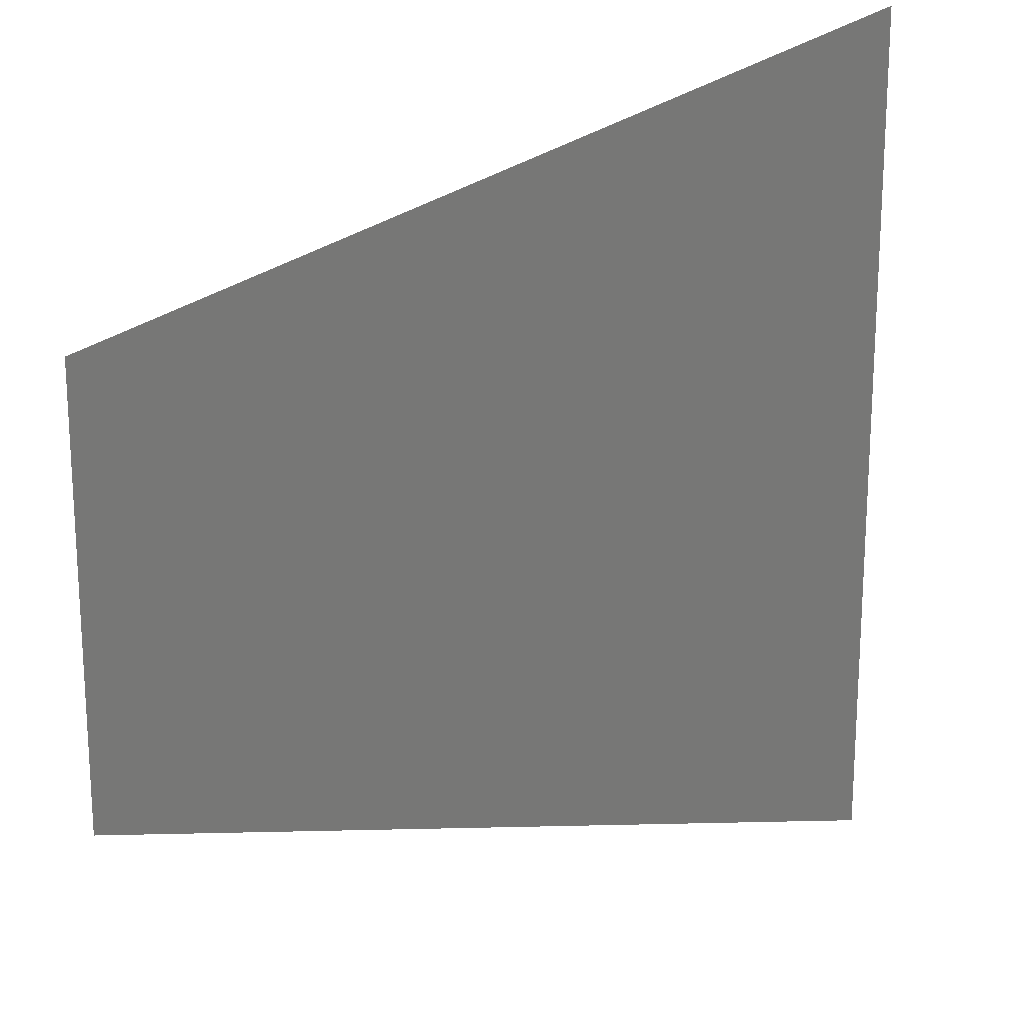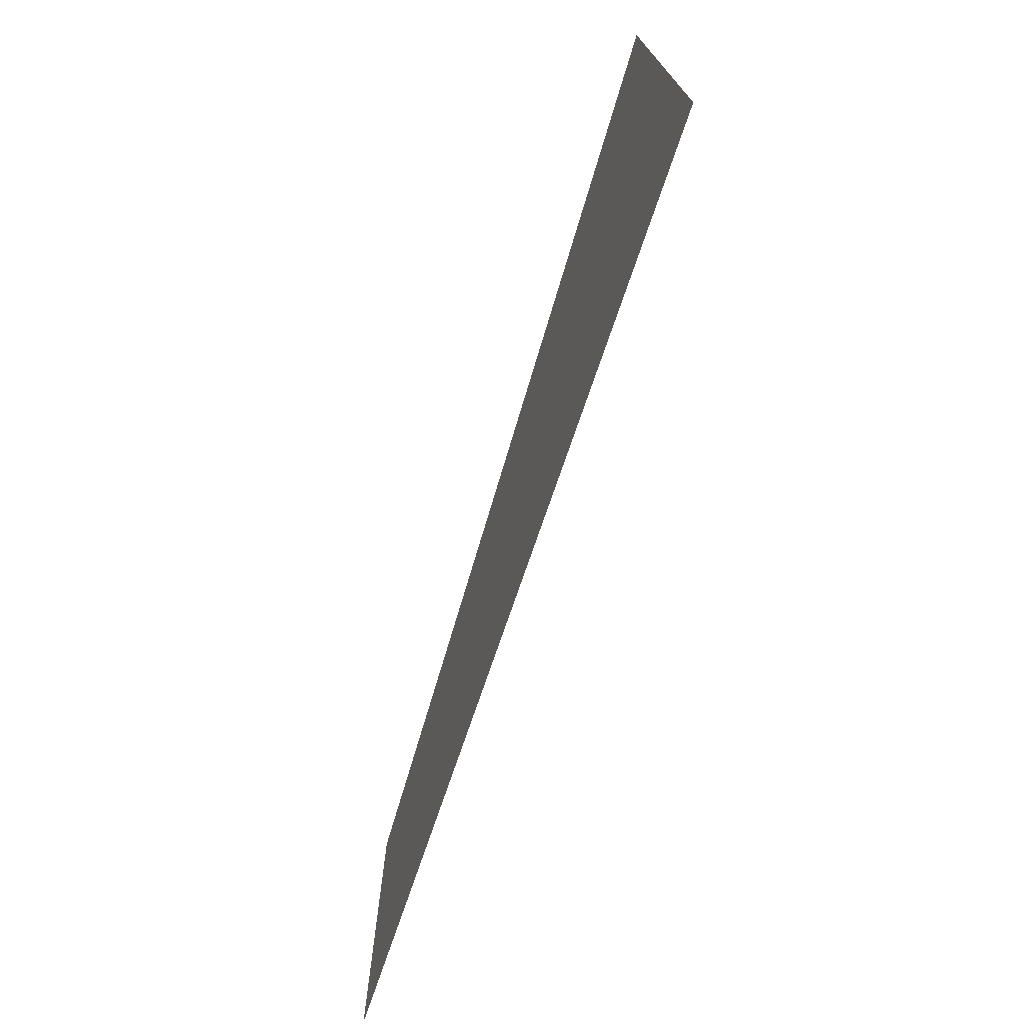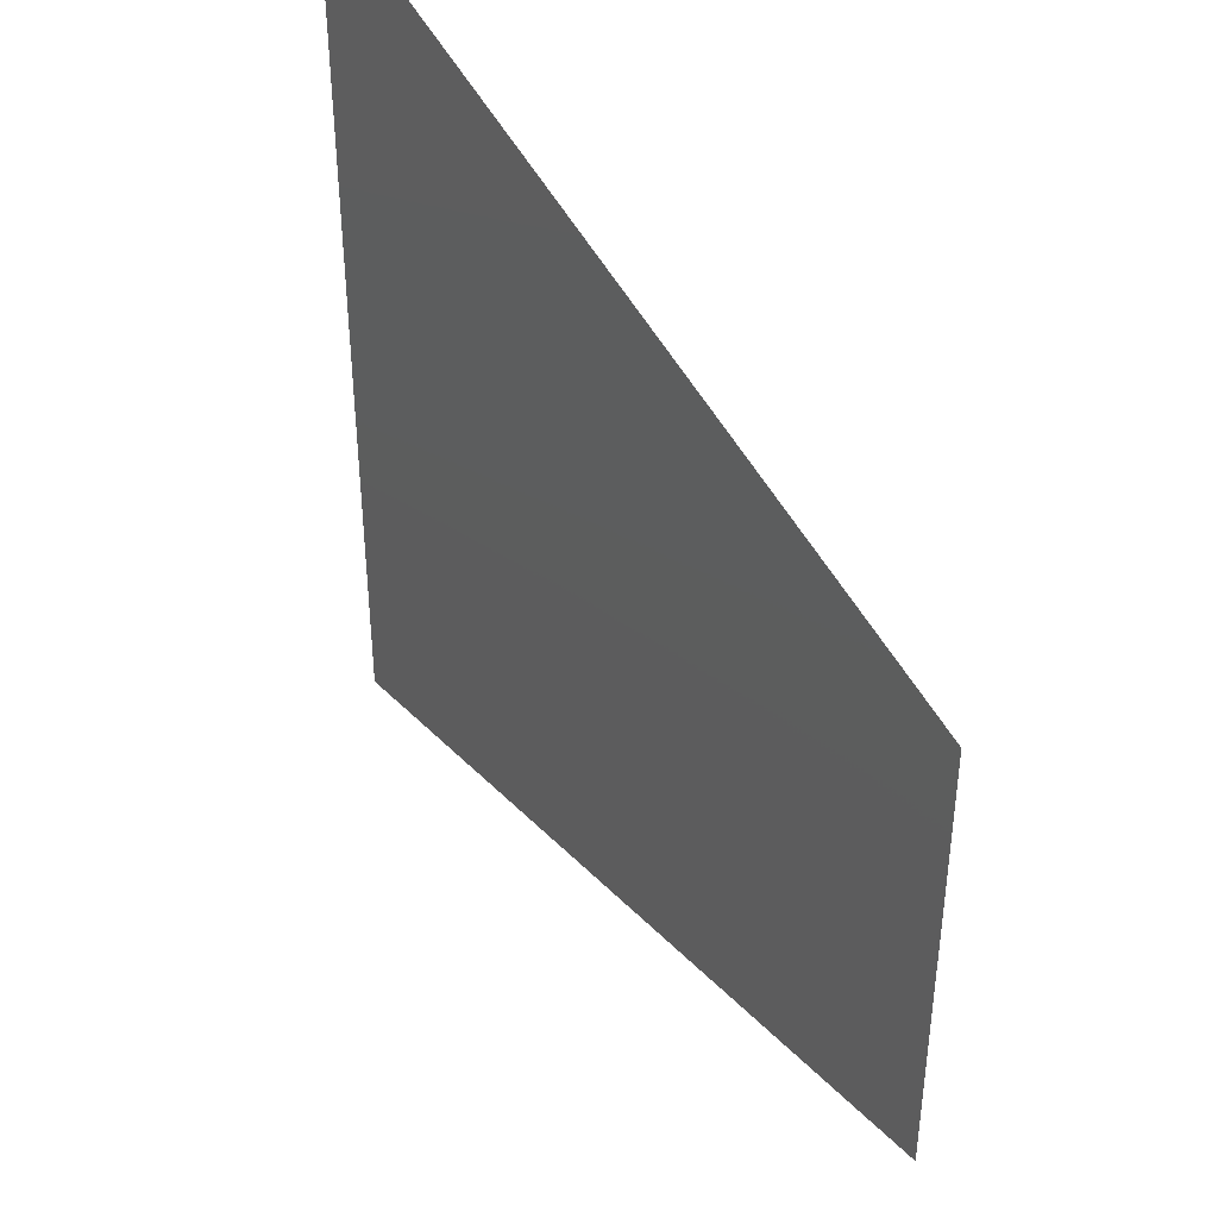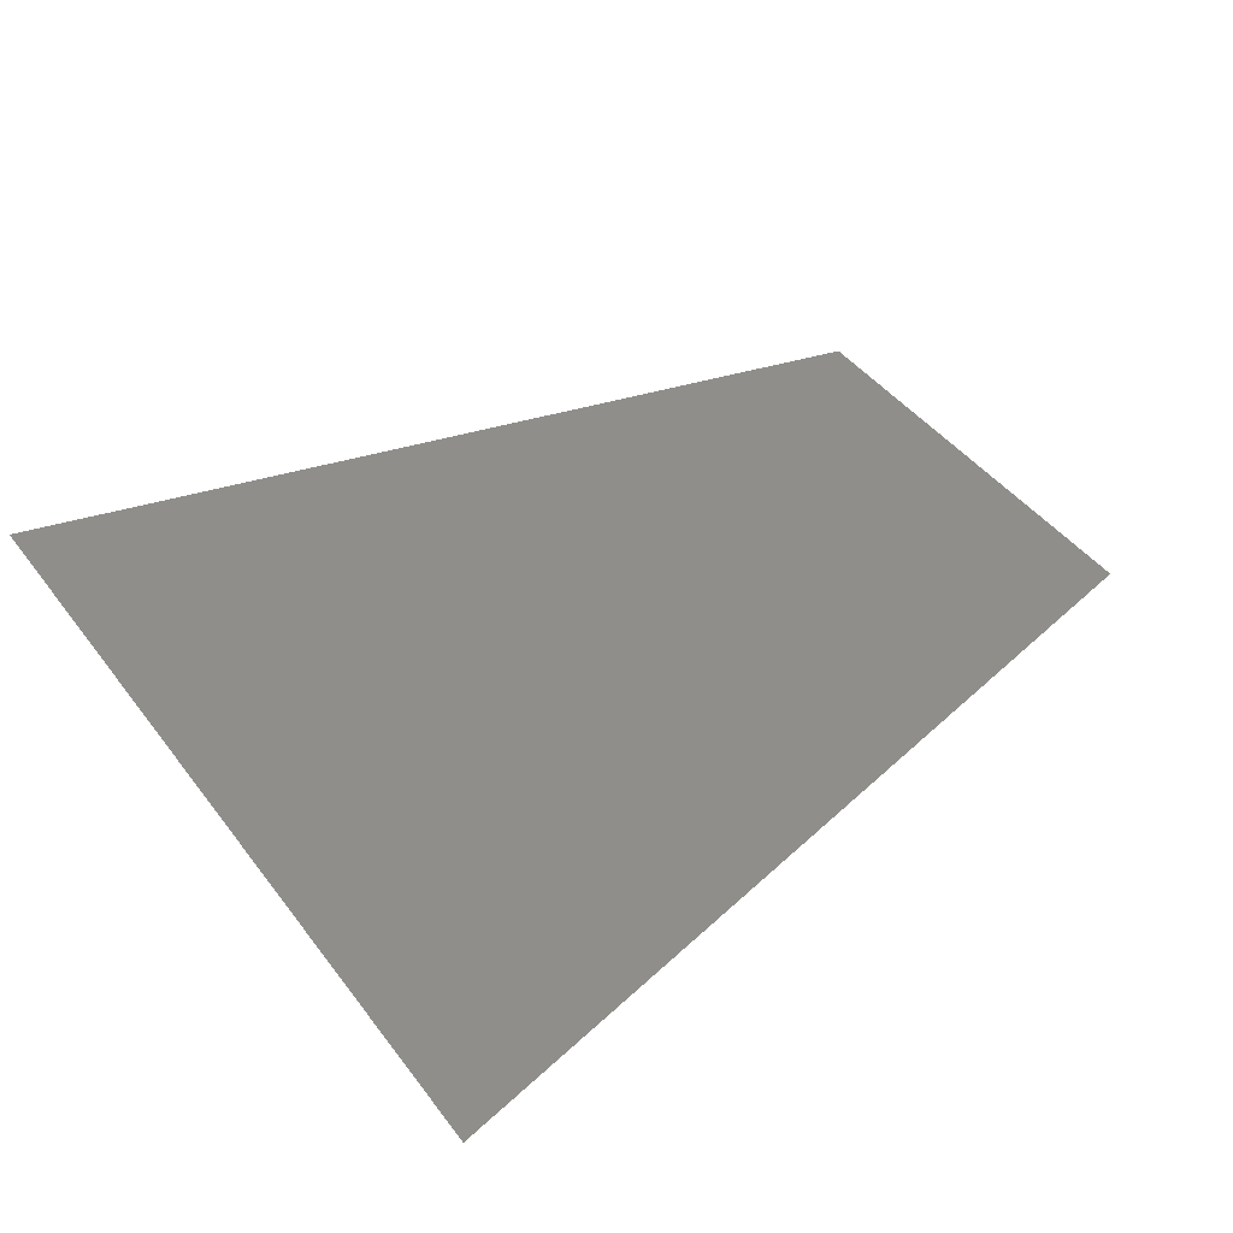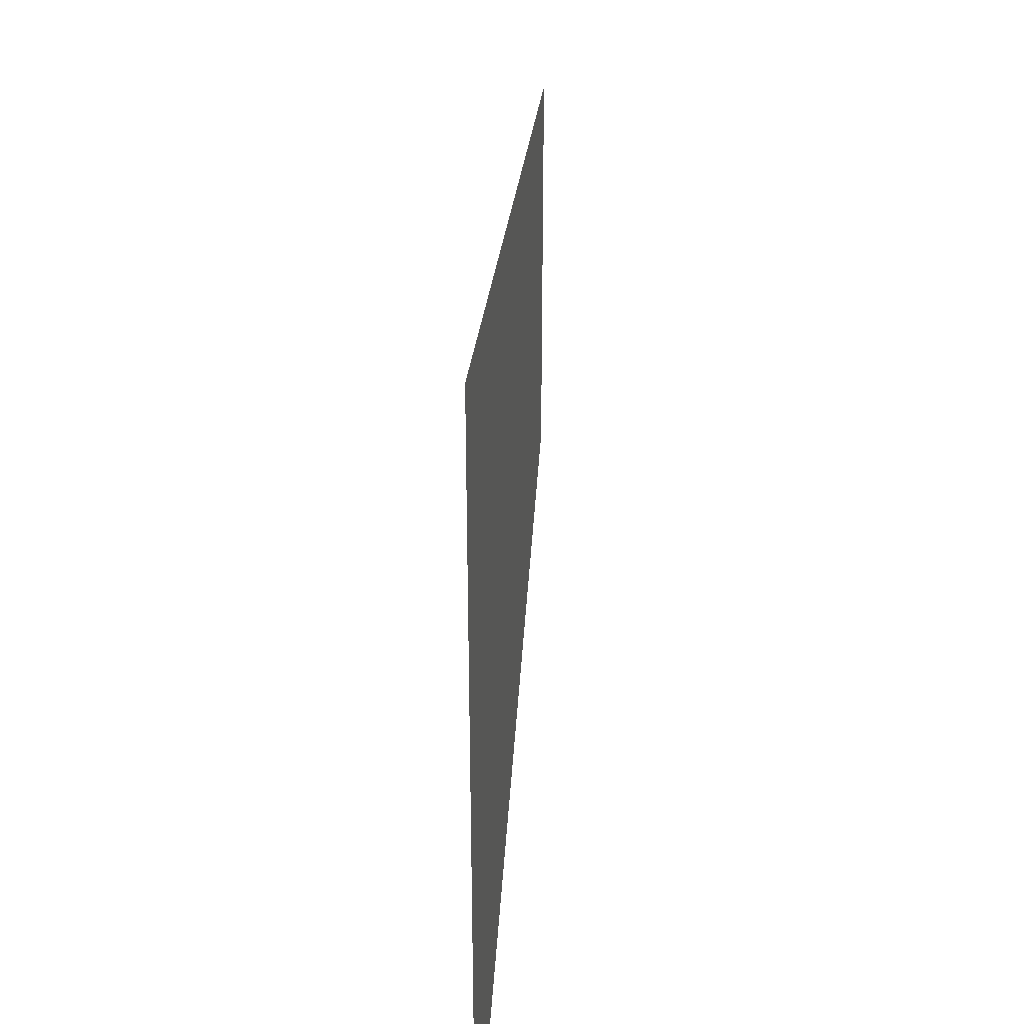
<metadata>
{"format":"stl","ext":"stl","renderer":"f3d","projection":"perspective","resolution":1024,"background":"white","views":[{"elev":19.4,"azim":147.3,"up":"+Y"},{"elev":-76.2,"azim":-107.7,"up":"+Y"},{"elev":42.5,"azim":58.4,"up":"+Y"},{"elev":42.9,"azim":-33.8,"up":"+Z"},{"elev":36.7,"azim":-85.7,"up":"+Y"}]}
</metadata>
<code>
# stl→obj: 4 verts, 2 faces
v 60 20 25
v 100 30 25
v 60 60 25
v 100 50 25
f 1 2 3
f 3 2 4

</code>
